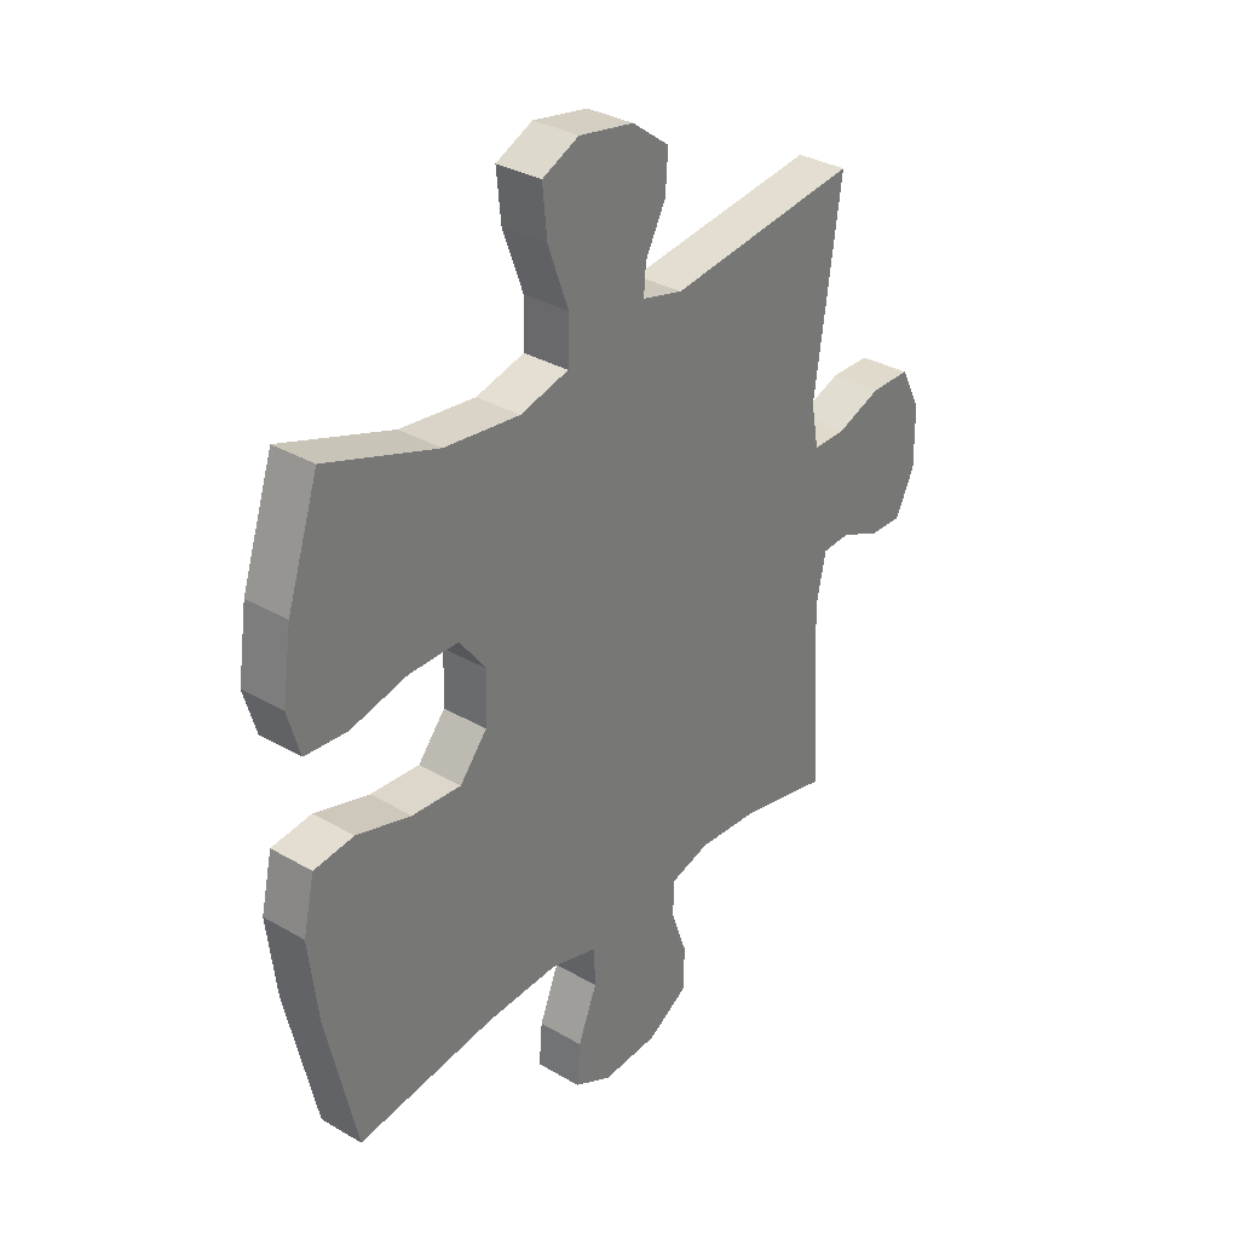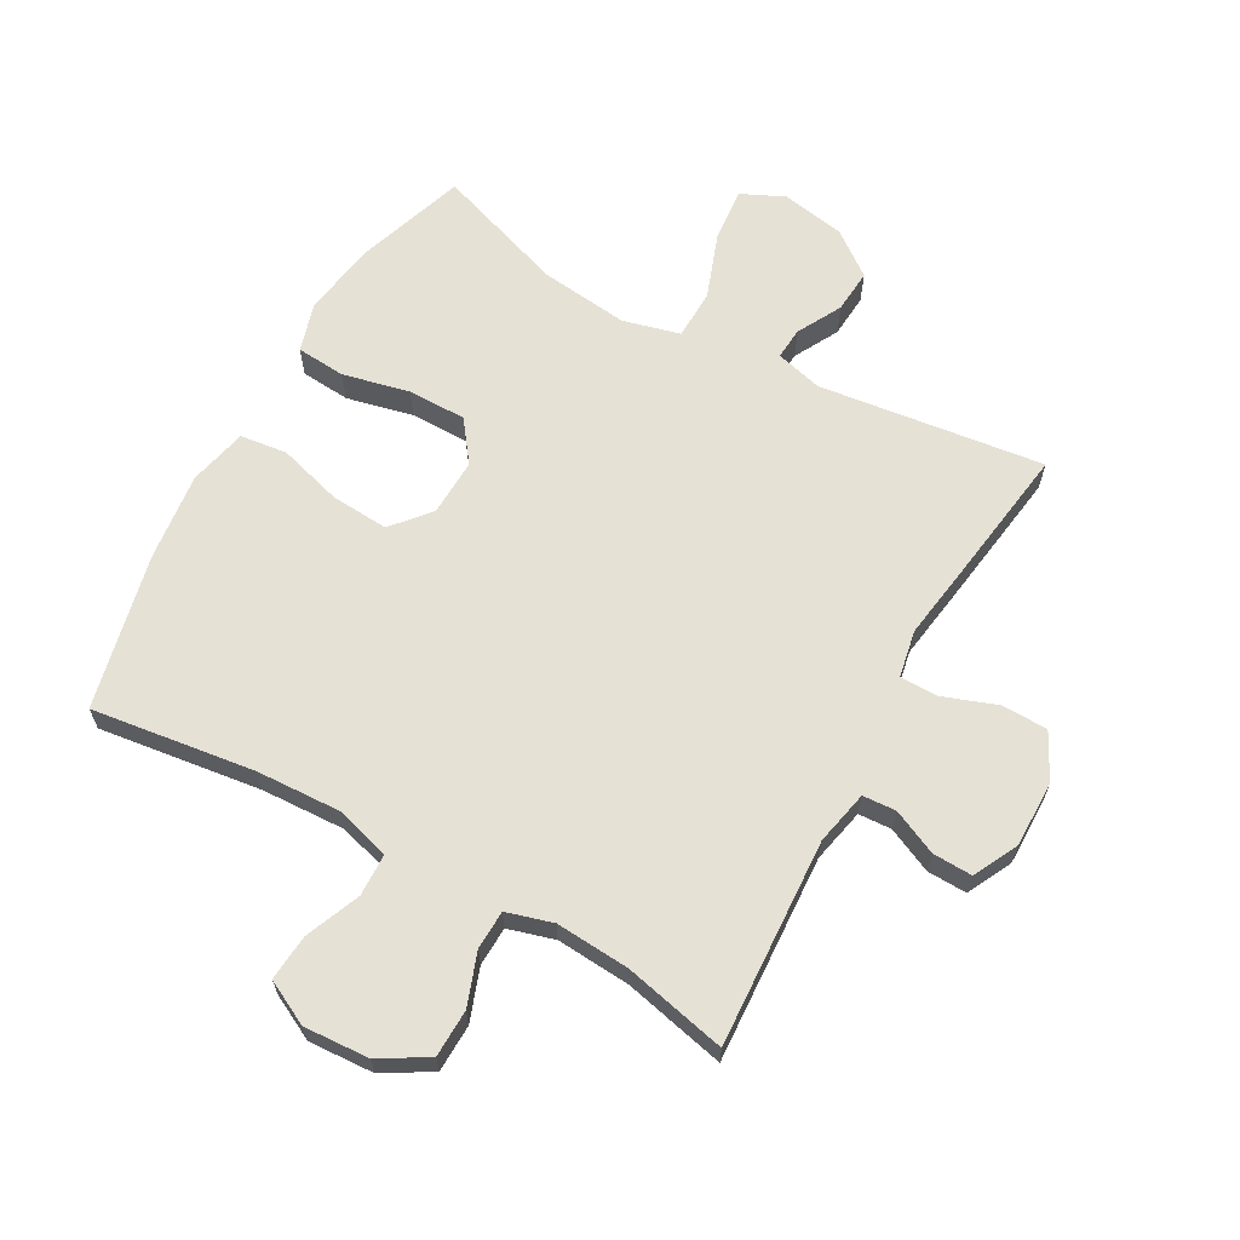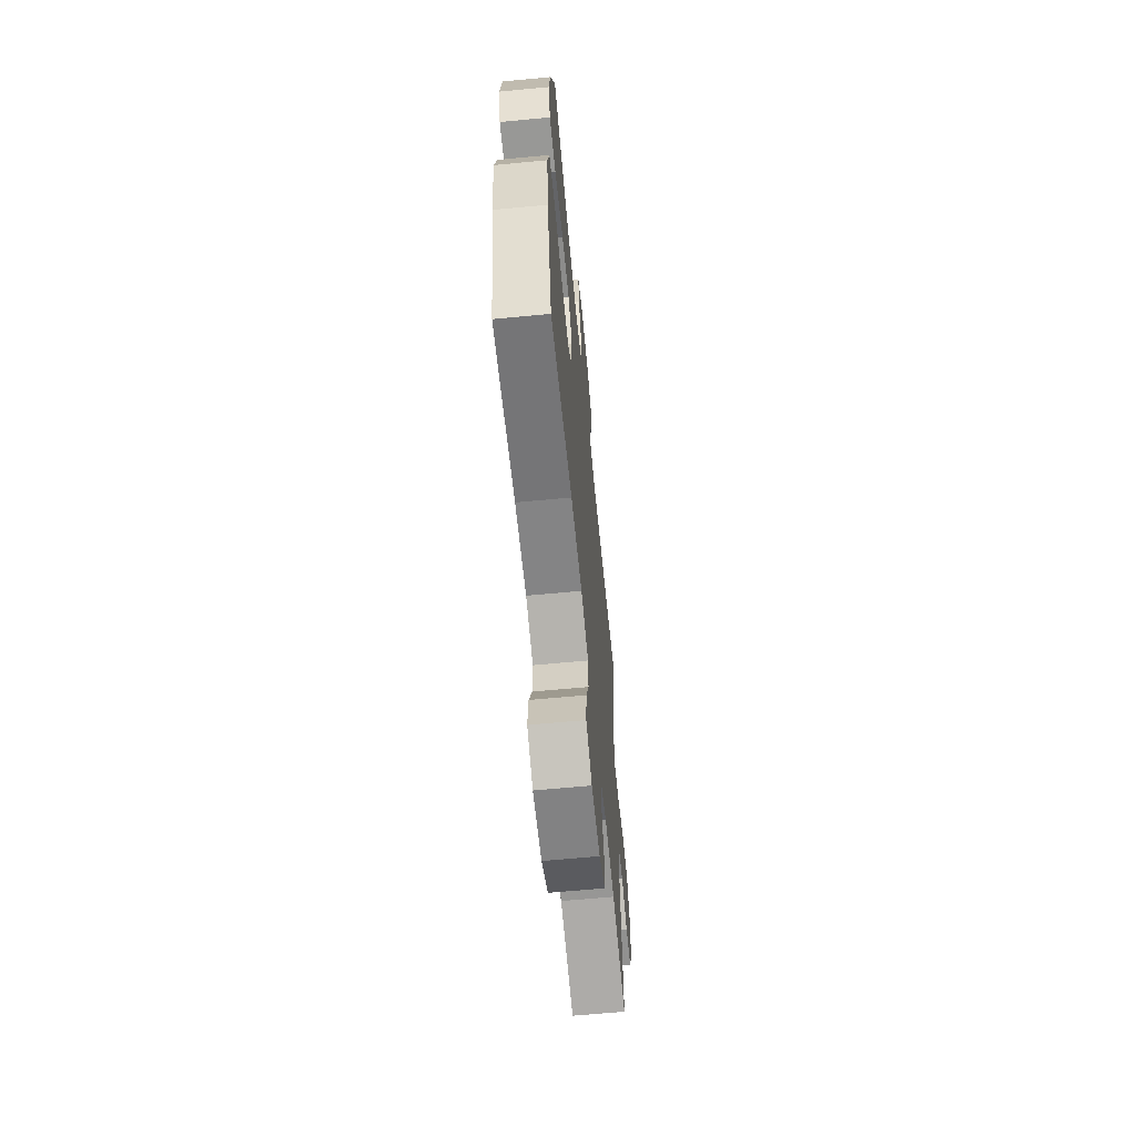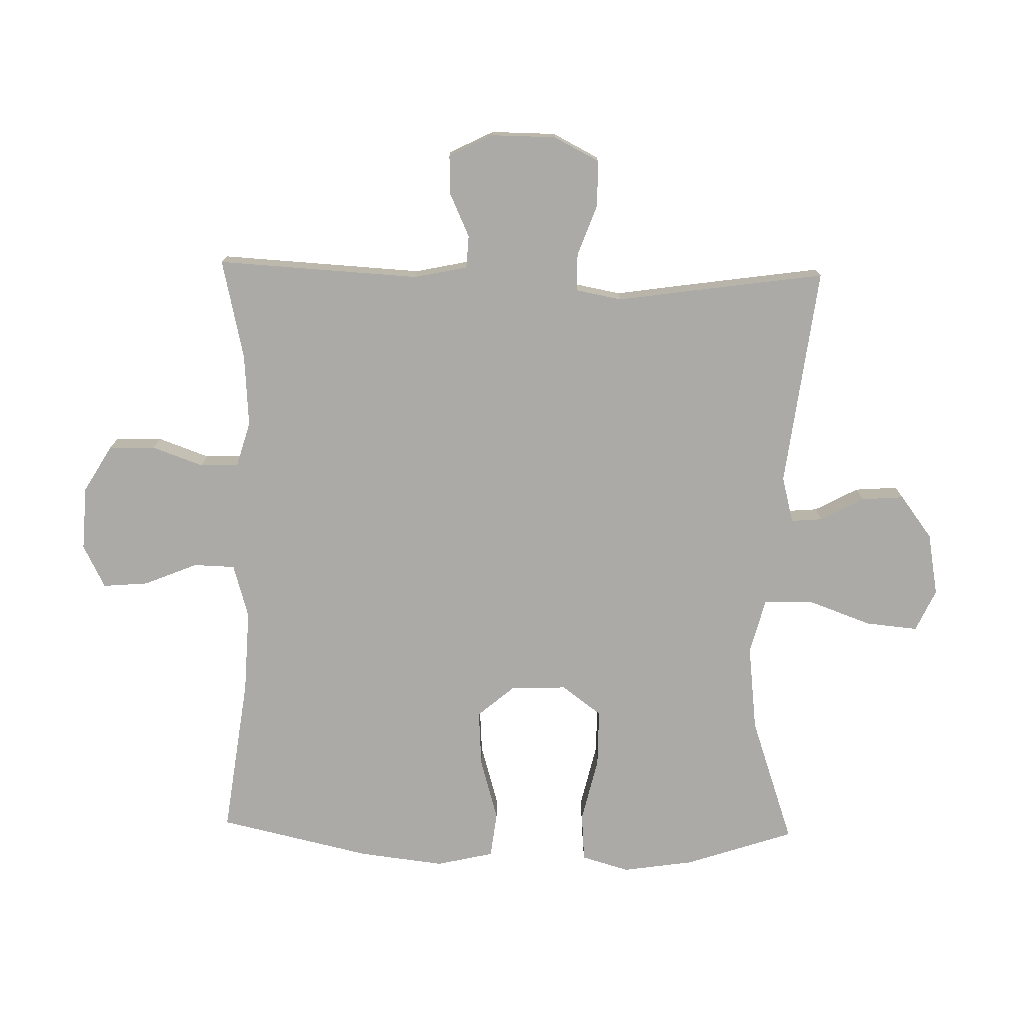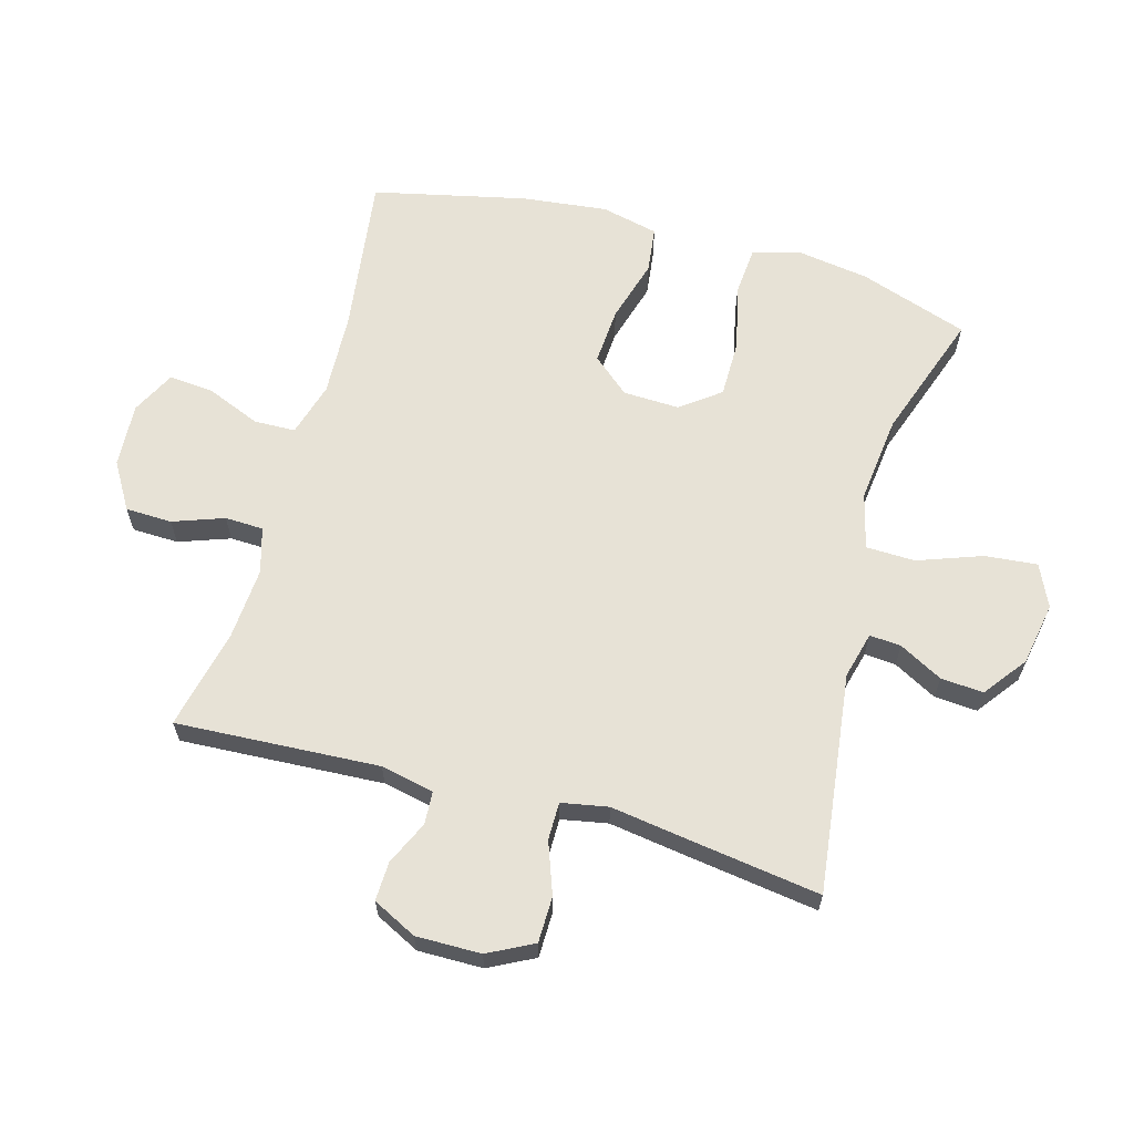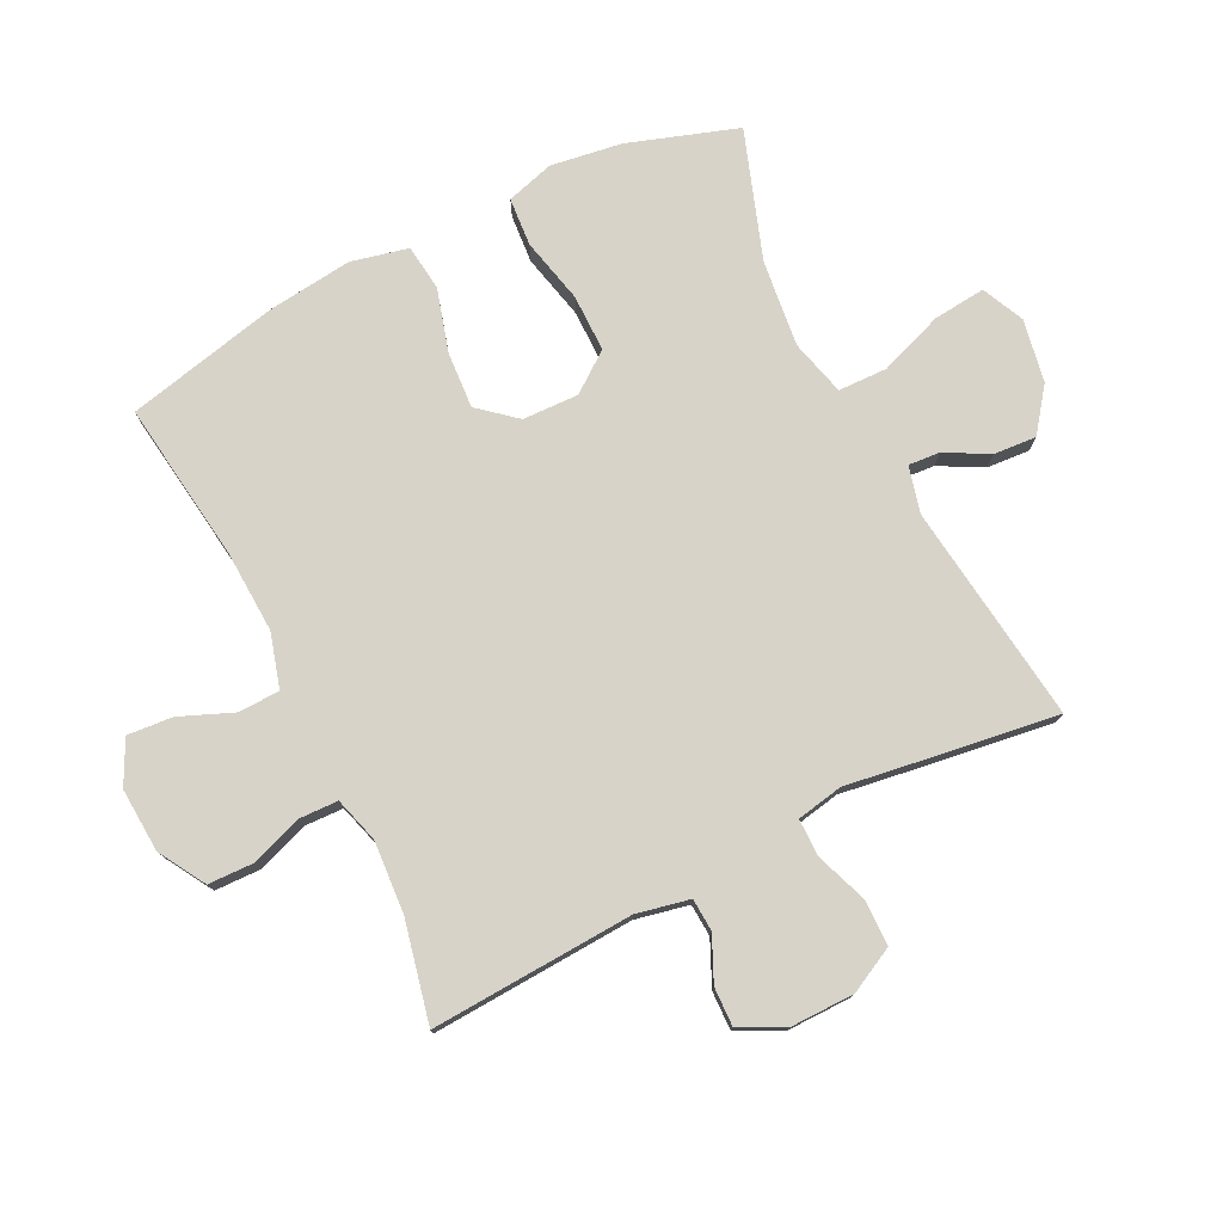
<metadata>
{"format":"obj","ext":"obj","renderer":"f3d","projection":"perspective","resolution":1024,"background":"white","views":[{"elev":33.0,"azim":128.7,"up":"+Z"},{"elev":64.6,"azim":-150.9,"up":"+Y"},{"elev":-64.1,"azim":95.5,"up":"+Z"},{"elev":-75.8,"azim":-91.3,"up":"+Y"},{"elev":63.6,"azim":-74.3,"up":"+Y"},{"elev":76.9,"azim":-116.5,"up":"+Y"}]}
</metadata>
<code>
v -0.5 0.07 -0.5
v -0.482 0.07 -0.177
v -0.5 0.07 -0.092
v -0.552 0.07 -0.089
v -0.622 0.07 -0.121
v -0.684 0.07 -0.123
v -0.719 0.07 -0.053
v -0.718 0.07 0.05
v -0.681 0.07 0.122
v -0.608 0.07 0.123
v -0.526 0.07 0.093
v -0.466 0.07 0.093
v -0.452 0.07 0.167
v -0.469 0.07 0.282
v -0.5 0.07 0.5
v -0.15 0.07 0.456
v -0.076 0.07 0.475
v -0.08 0.07 0.525
v -0.117 0.07 0.594
v -0.122 0.07 0.662
v -0.054 0.07 0.713
v 0.046 0.07 0.731
v 0.113 0.07 0.7
v 0.105 0.07 0.617
v 0.068 0.07 0.515
v 0.07 0.07 0.437
v 0.159 0.07 0.414
v 0.297 0.07 0.43
v 0.5 0.07 0.5
v 0.558 0.07 0.327
v 0.575 0.07 0.213
v 0.553 0.07 0.137
v 0.476 0.07 0.131
v 0.372 0.07 0.155
v 0.281 0.07 0.155
v 0.234 0.07 0.092
v 0.237 0.07 0.003
v 0.287 0.07 -0.056
v 0.377 0.07 -0.05
v 0.477 0.07 -0.021
v 0.55 0.07 -0.03
v 0.571 0.07 -0.121
v 0.555 0.07 -0.257
v 0.5 0.07 -0.5
v 0.246 0.07 -0.466
v 0.114 0.07 -0.46
v 0.028 0.07 -0.485
v 0.026 0.07 -0.551
v 0.061 0.07 -0.636
v 0.067 0.07 -0.708
v -0.002 0.07 -0.743
v -0.104 0.07 -0.737
v -0.178 0.07 -0.693
v -0.18 0.07 -0.619
v -0.151 0.07 -0.538
v -0.153 0.07 -0.477
v -0.225 0.07 -0.456
v -0.34 0.07 -0.464
v -0.5 0 -0.5
v -0.482 0 -0.177
v -0.5 0 -0.092
v -0.552 0 -0.089
v -0.622 0 -0.121
v -0.684 0 -0.123
v -0.719 0 -0.053
v -0.718 0 0.05
v -0.681 0 0.122
v -0.608 0 0.123
v -0.526 0 0.093
v -0.466 0 0.093
v -0.452 0 0.167
v -0.469 0 0.282
v -0.5 0 0.5
v -0.15 0 0.456
v -0.076 0 0.475
v -0.08 0 0.525
v -0.117 0 0.594
v -0.122 0 0.662
v -0.054 0 0.713
v 0.046 0 0.731
v 0.113 0 0.7
v 0.105 0 0.617
v 0.068 0 0.515
v 0.07 0 0.437
v 0.159 0 0.414
v 0.297 0 0.43
v 0.5 0 0.5
v 0.558 0 0.327
v 0.575 0 0.213
v 0.553 0 0.137
v 0.476 0 0.131
v 0.372 0 0.155
v 0.281 0 0.155
v 0.234 0 0.092
v 0.237 0 0.003
v 0.287 0 -0.056
v 0.377 0 -0.05
v 0.477 0 -0.021
v 0.55 0 -0.03
v 0.571 0 -0.121
v 0.555 0 -0.257
v 0.5 0 -0.5
v 0.246 0 -0.466
v 0.114 0 -0.46
v 0.028 0 -0.485
v 0.026 0 -0.551
v 0.061 0 -0.636
v 0.067 0 -0.708
v -0.002 0 -0.743
v -0.104 0 -0.737
v -0.178 0 -0.693
v -0.18 0 -0.619
v -0.151 0 -0.538
v -0.153 0 -0.477
v -0.225 0 -0.456
v -0.34 0 -0.464
f 52 53 54 55
f 52 55 56
f 51 52 56
f 48 49 50 51
f 47 48 51 56
f 46 47 56 57
f 42 43 44 45
f 42 45 46
f 39 40 41 42
f 38 39 42 46
f 37 38 46 57
f 31 32 33 34
f 31 34 35
f 28 29 30 31
f 27 28 31 35
f 26 27 35 36
f 22 23 24 25
f 22 25 26
f 21 22 26
f 18 19 20 21
f 17 18 21 26
f 16 17 26 36
f 13 14 15 16
f 12 13 16 36
f 8 9 10 11
f 4 5 6 7
f 3 4 7 8
f 58 1 2
f 58 2 3
f 57 58 3
f 37 57 3
f 11 12 36 37
f 3 8 11 37
f 113 112 111 110
f 114 113 110
f 114 110 109
f 109 108 107 106
f 114 109 106 105
f 115 114 105 104
f 103 102 101 100
f 104 103 100
f 100 99 98 97
f 104 100 97 96
f 115 104 96 95
f 92 91 90 89
f 93 92 89
f 89 88 87 86
f 93 89 86 85
f 94 93 85 84
f 83 82 81 80
f 84 83 80
f 84 80 79
f 79 78 77 76
f 84 79 76 75
f 94 84 75 74
f 74 73 72 71
f 94 74 71 70
f 69 68 67 66
f 65 64 63 62
f 66 65 62 61
f 60 59 116
f 61 60 116
f 61 116 115
f 61 115 95
f 95 94 70 69
f 95 69 66 61
f 1 59 60 2
f 2 60 61 3
f 3 61 62 4
f 4 62 63 5
f 5 63 64 6
f 6 64 65 7
f 7 65 66 8
f 8 66 67 9
f 9 67 68 10
f 10 68 69 11
f 11 69 70 12
f 12 70 71 13
f 13 71 72 14
f 14 72 73 15
f 15 73 74 16
f 16 74 75 17
f 17 75 76 18
f 18 76 77 19
f 19 77 78 20
f 20 78 79 21
f 21 79 80 22
f 22 80 81 23
f 23 81 82 24
f 24 82 83 25
f 25 83 84 26
f 26 84 85 27
f 27 85 86 28
f 28 86 87 29
f 29 87 88 30
f 30 88 89 31
f 31 89 90 32
f 32 90 91 33
f 33 91 92 34
f 34 92 93 35
f 35 93 94 36
f 36 94 95 37
f 37 95 96 38
f 38 96 97 39
f 39 97 98 40
f 40 98 99 41
f 41 99 100 42
f 42 100 101 43
f 43 101 102 44
f 44 102 103 45
f 45 103 104 46
f 46 104 105 47
f 47 105 106 48
f 48 106 107 49
f 49 107 108 50
f 50 108 109 51
f 51 109 110 52
f 52 110 111 53
f 53 111 112 54
f 54 112 113 55
f 55 113 114 56
f 56 114 115 57
f 57 115 116 58
f 58 116 59 1

</code>
